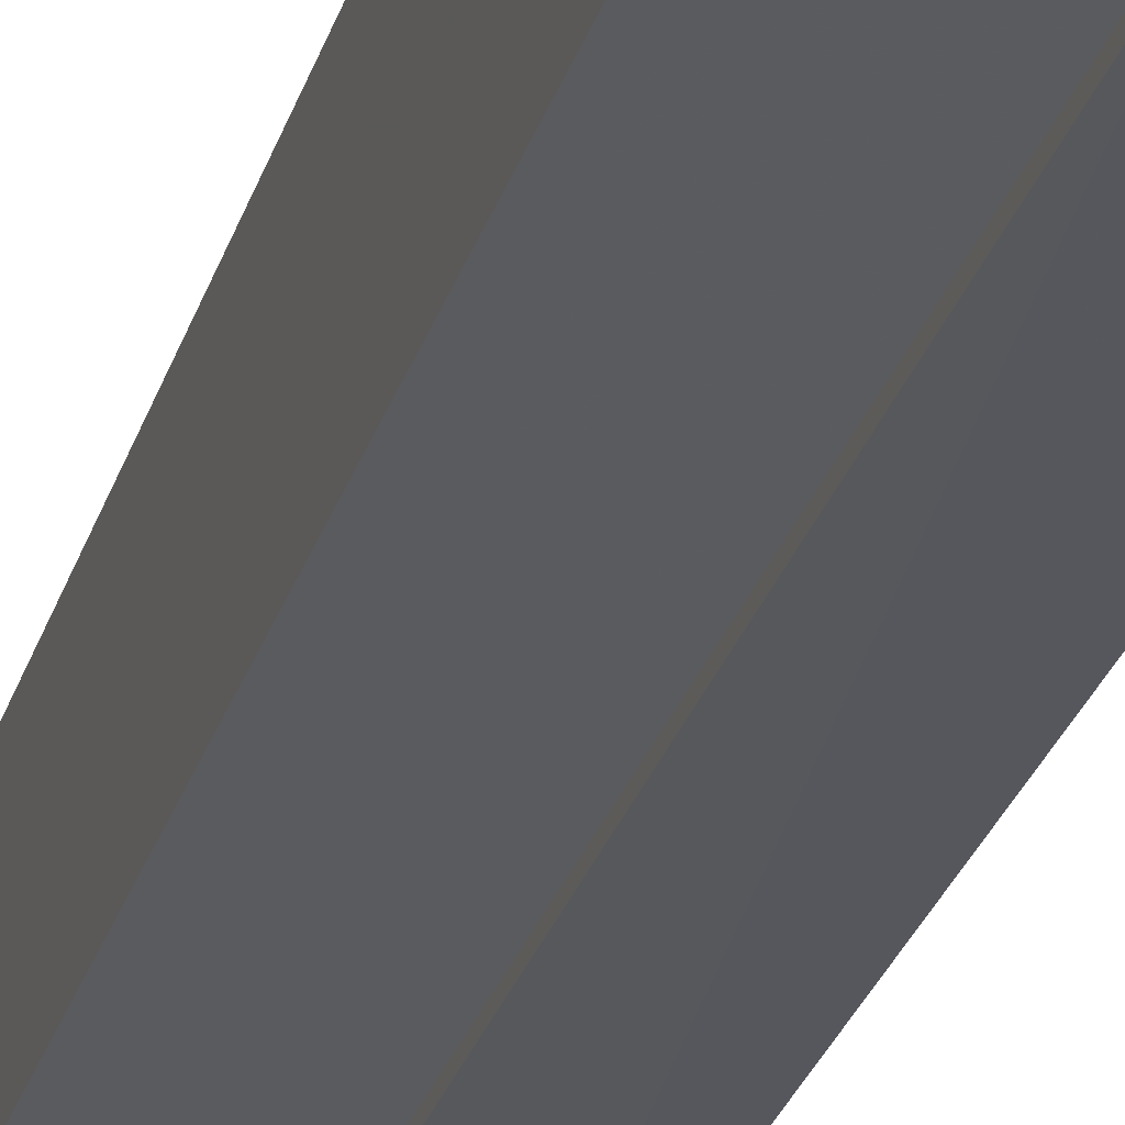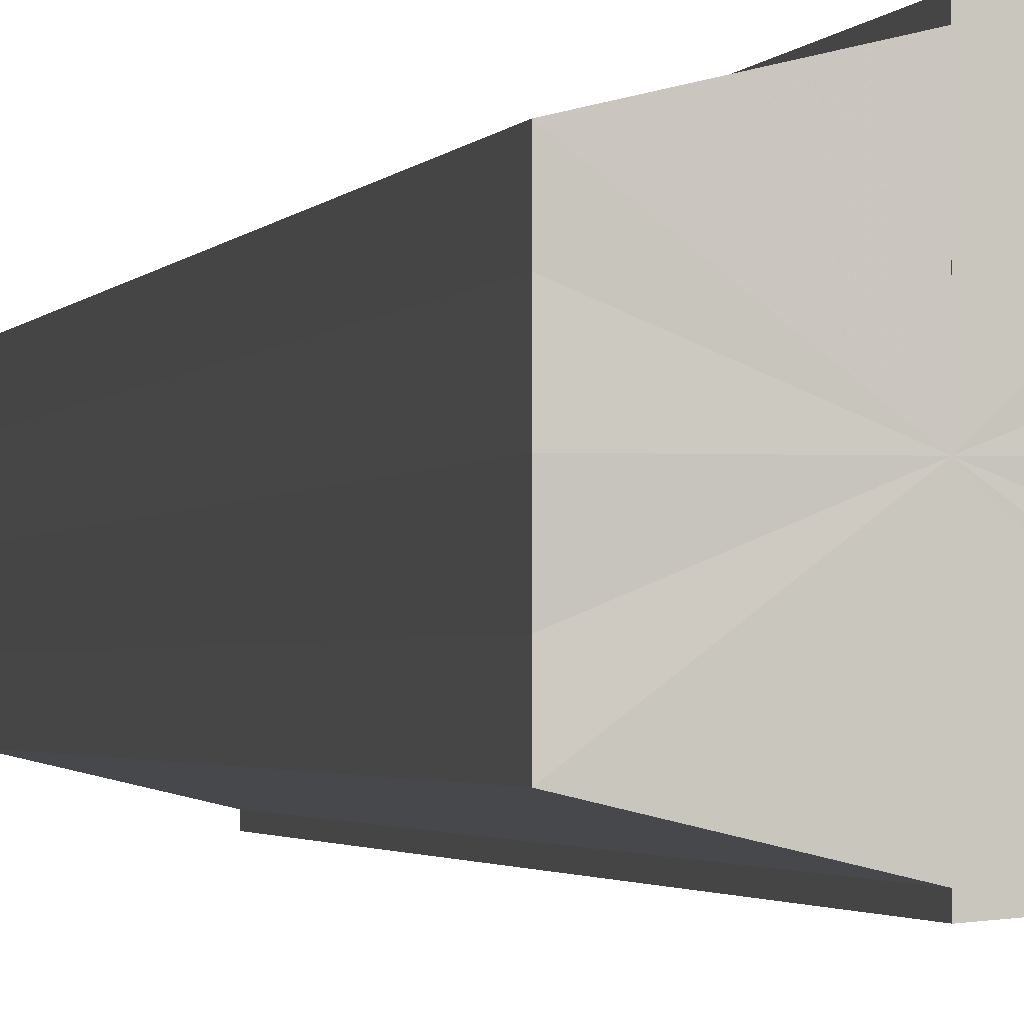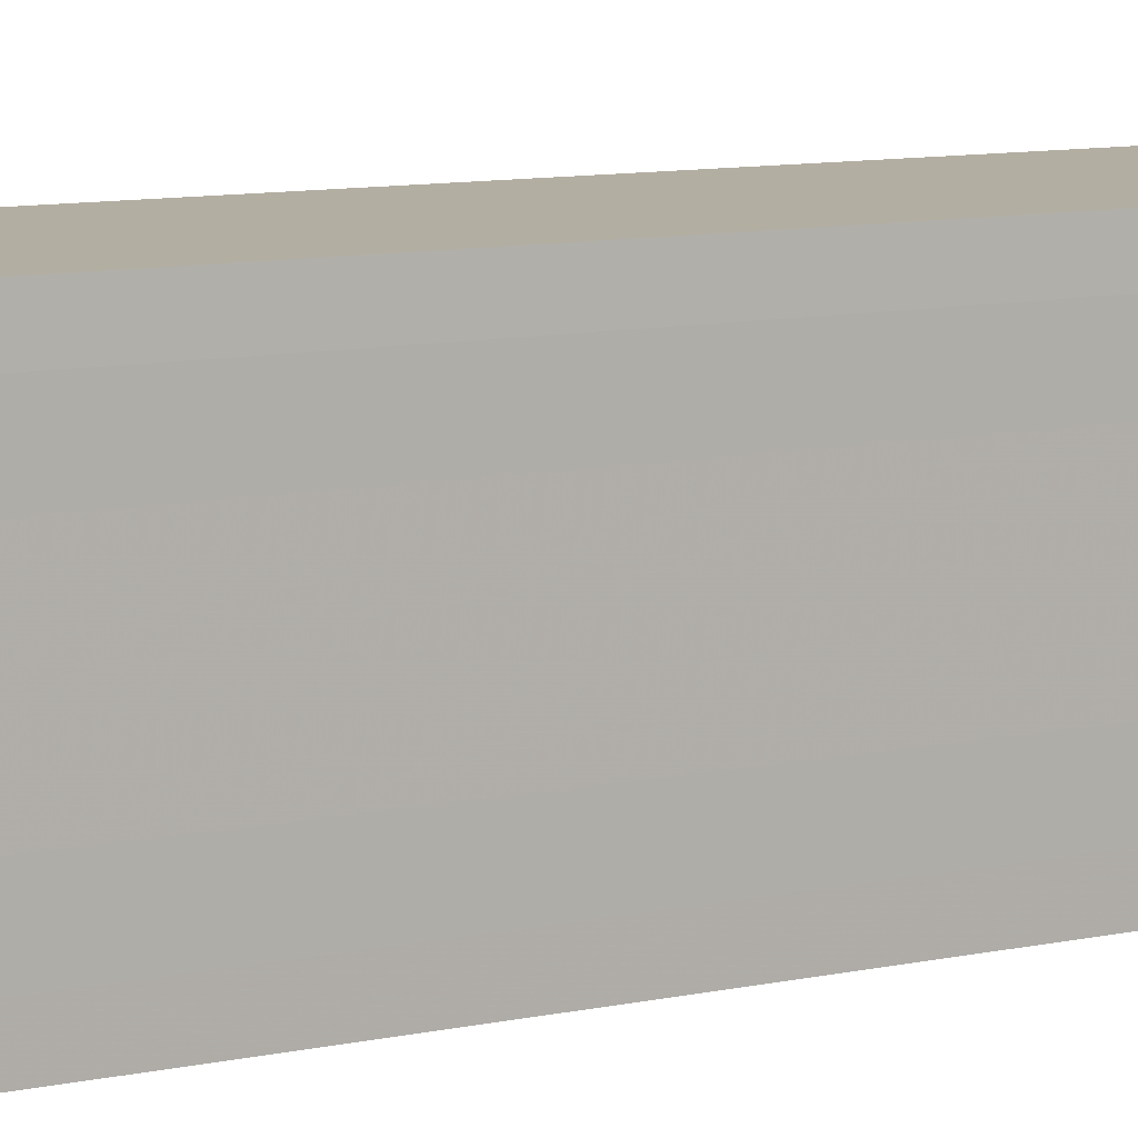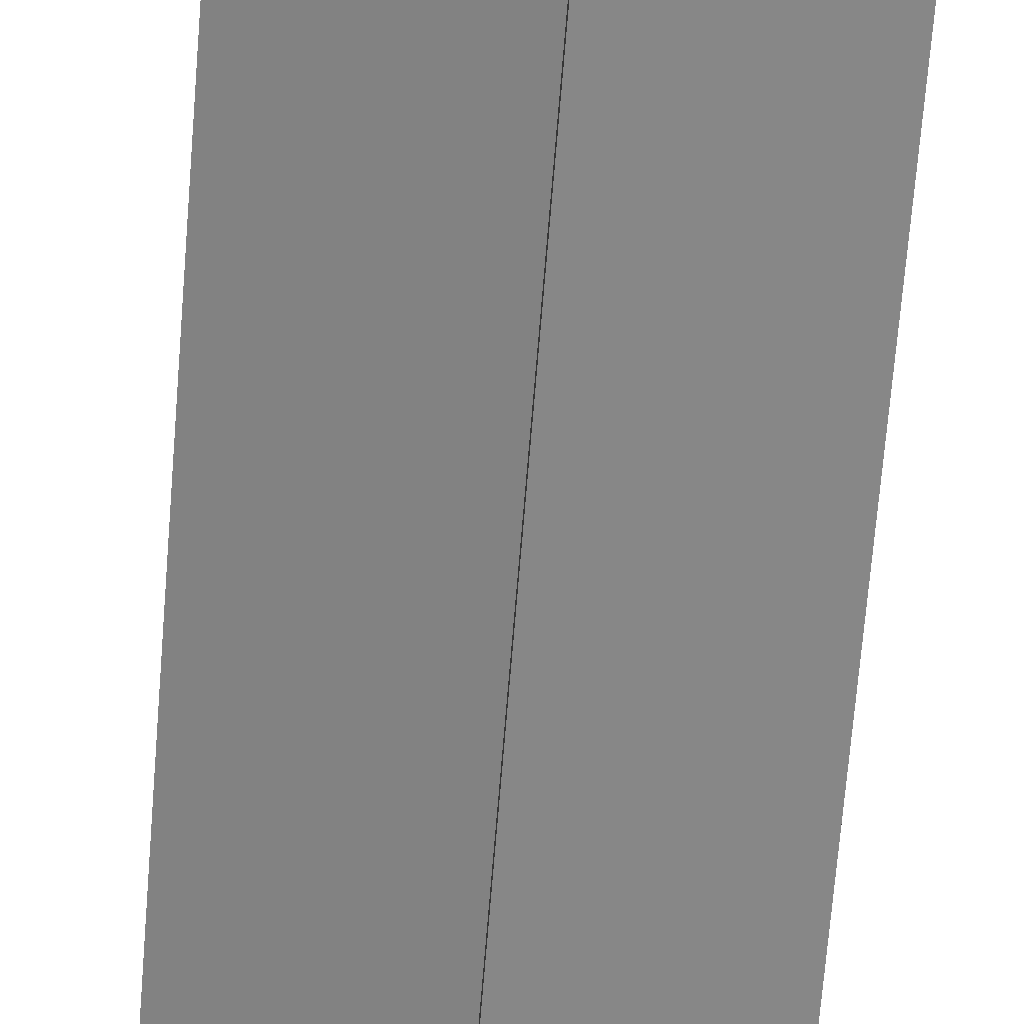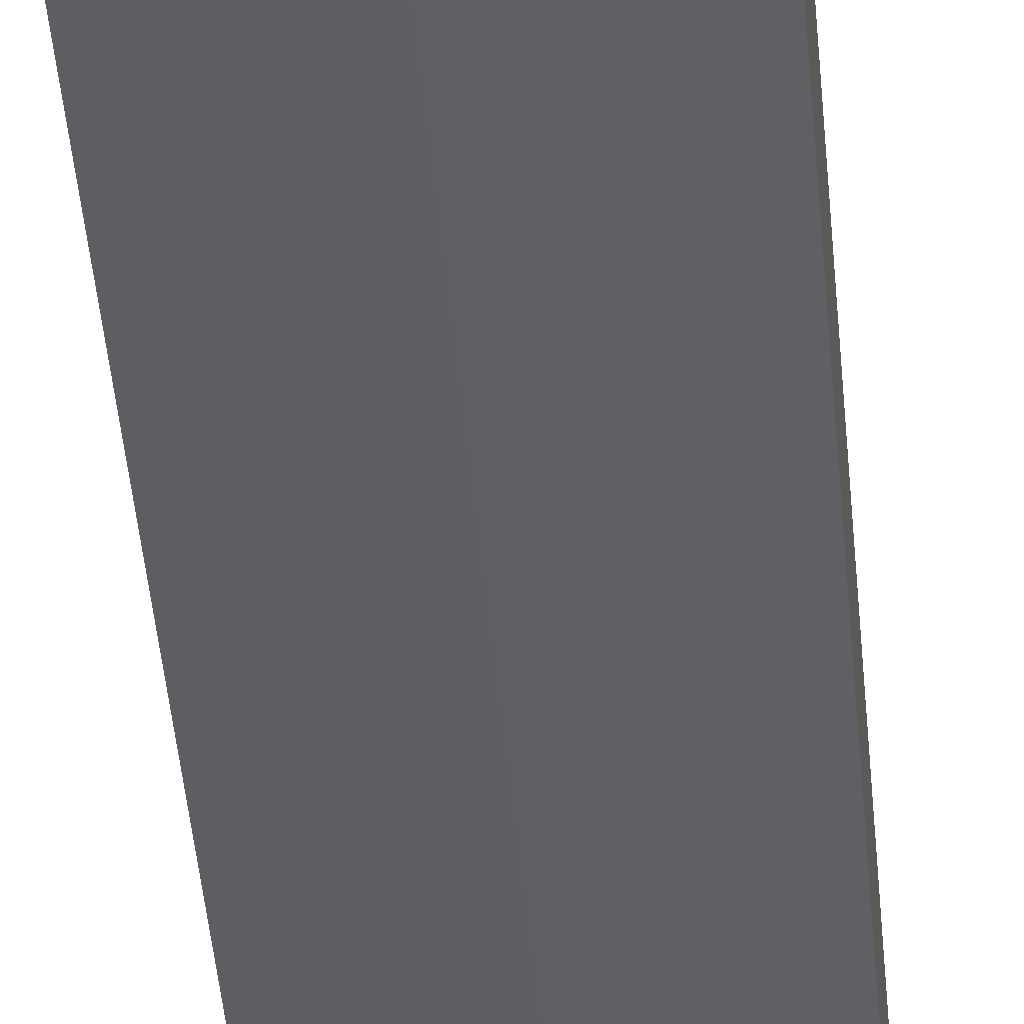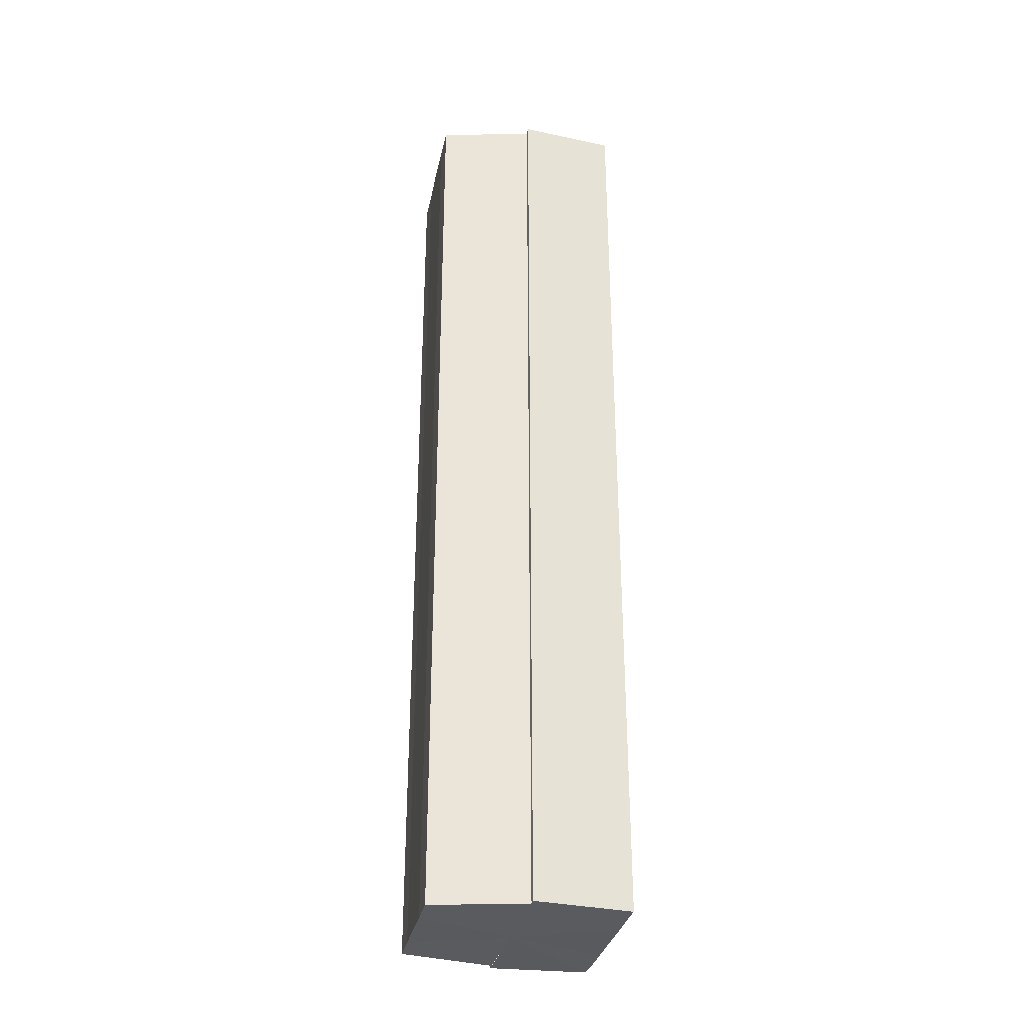
<metadata>
{"format":"obj","ext":"obj","renderer":"f3d","projection":"perspective","resolution":1024,"background":"white","views":[{"elev":-29.5,"azim":-16.4,"up":"+Z"},{"elev":-1.5,"azim":-11.7,"up":"+Z"},{"elev":6.9,"azim":51.5,"up":"+Z"},{"elev":-62.4,"azim":-4.4,"up":"+Z"},{"elev":-45.6,"azim":5.0,"up":"+Z"},{"elev":-31.9,"azim":-11.7,"up":"+Y"}]}
</metadata>
<code>
o 30664
v 2199 1912 7.238
v 2199 1912 7.234
v 2199 1912 7.238
v 2199 1912 7.23
v 2199 1912 7.234
v 2199 1912 7.228
v 2199 1912 7.23
v 2199 1912 7.242
v 2199 1912 7.242
v 2199 1912 7.246
v 2199 1912 7.246
v 2199 1912 7.248
v 2199 1912 7.248
v 2199 1912 7.249
v 2199 1912 7.248
v 2199 1912 7.249
v 2199 1912 7.249
v 2199 1912 7.238
v 2199 1912 7.234
v 2199 1912 7.234
v 2199 1912 7.23
v 2199 1912 7.23
v 2199 1912 7.242
v 2199 1912 7.238
v 2199 1912 7.246
v 2199 1912 7.242
v 2199 1912 7.248
v 2199 1912 7.246
v 2199 1912 7.228
v 2199 1912 7.228
v 2199 1912 7.227
v 2199 1912 7.228
v 2199 1912 7.227
v 2199 1912 7.227
v 2199 1912 7.238
v 2199 1912 7.228
v 2199 1912 7.23
v 2199 1912 7.234
v 2199 1912 7.238
v 2199 1912 7.242
v 2199 1912 7.246
v 2199 1912 7.248
v 2199 1912 7.249
v 2199 1912 7.23
v 2199 1912 7.228
v 2199 1912 7.234
v 2199 1912 7.238
v 2199 1912 7.242
v 2199 1912 7.246
v 2199 1912 7.248
v 2199 1912 7.227
v 2199 1912 7.228
v 2199 1912 7.227
v 2199 1912 7.228
v 2199 1912 7.228
v 2199 1912 7.238
v 2199 1912 7.23
v 2199 1912 7.234
v 2199 1912 7.238
v 2199 1912 7.242
v 2199 1912 7.246
v 2199 1912 7.248
v 2199 1912 7.246
v 2199 1912 7.248
v 2199 1912 7.249
v 2199 1912 7.242
v 2199 1912 7.246
v 2199 1912 7.248
v 2199 1912 7.249
v 2199 1912 7.248
v 2199 1912 7.249
v 2199 1912 7.238
v 2199 1912 7.242
v 2199 1912 7.234
v 2199 1912 7.238
v 2199 1912 7.23
v 2199 1912 7.234
v 2199 1912 7.228
v 2199 1912 7.23
v 2199 1912 7.228
v 2199 1912 7.23
v 2199 1912 7.234
v 2199 1912 7.23
v 2199 1912 7.238
v 2199 1912 7.234
v 2199 1912 7.242
v 2199 1912 7.238
v 2199 1912 7.246
v 2199 1912 7.242
v 2199 1912 7.248
v 2199 1912 7.246
v 2199 1912 7.234
v 2199 1912 7.238
v 2199 1912 7.23
v 2199 1912 7.228
v 2199 1912 7.242
v 2199 1912 7.246
v 2199 1912 7.248
f 1 2 3
f 2 4 5
f 4 6 7
f 8 1 9
f 10 8 11
f 12 10 13
f 14 15 13
f 16 15 17
f 18 19 20
f 20 21 22
f 23 24 18
f 25 26 23
f 27 28 25
f 22 29 30
f 29 31 32
f 32 33 34
f 35 34 36
f 35 36 37
f 35 37 38
f 35 38 39
f 35 39 40
f 35 40 41
f 35 41 42
f 35 42 43
f 35 44 45
f 35 46 44
f 35 47 46
f 35 48 47
f 35 49 48
f 35 50 49
f 51 52 53
f 53 54 55
f 56 54 33
f 56 57 54
f 56 58 57
f 56 59 58
f 56 60 59
f 56 61 60
f 56 62 61
f 63 62 64
f 56 65 62
f 66 67 63
f 68 65 69
f 70 71 68
f 72 73 66
f 74 75 72
f 76 77 74
f 78 79 76
f 80 81 78
f 81 82 83
f 82 84 85
f 84 86 87
f 86 88 89
f 88 90 91
f 56 92 93
f 56 94 92
f 56 95 94
f 56 93 96
f 56 96 97
f 56 97 98

</code>
